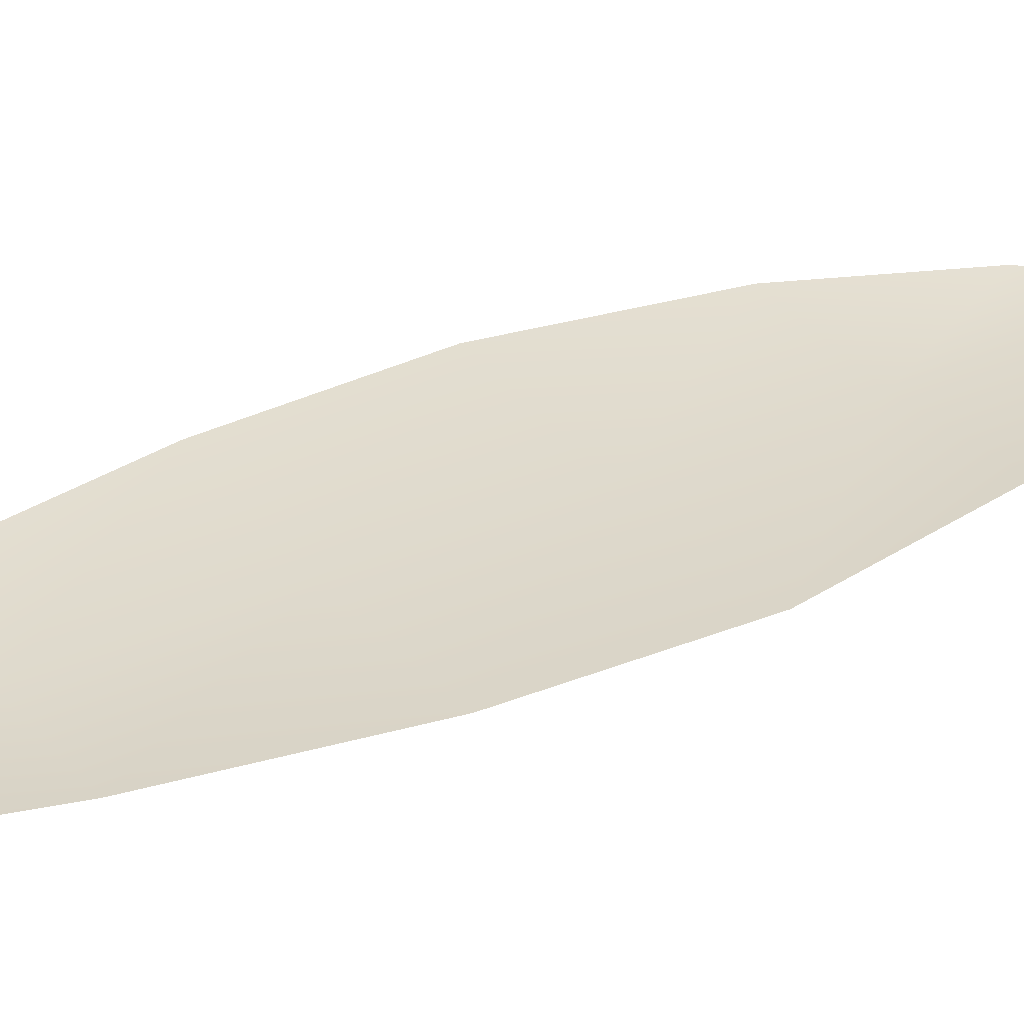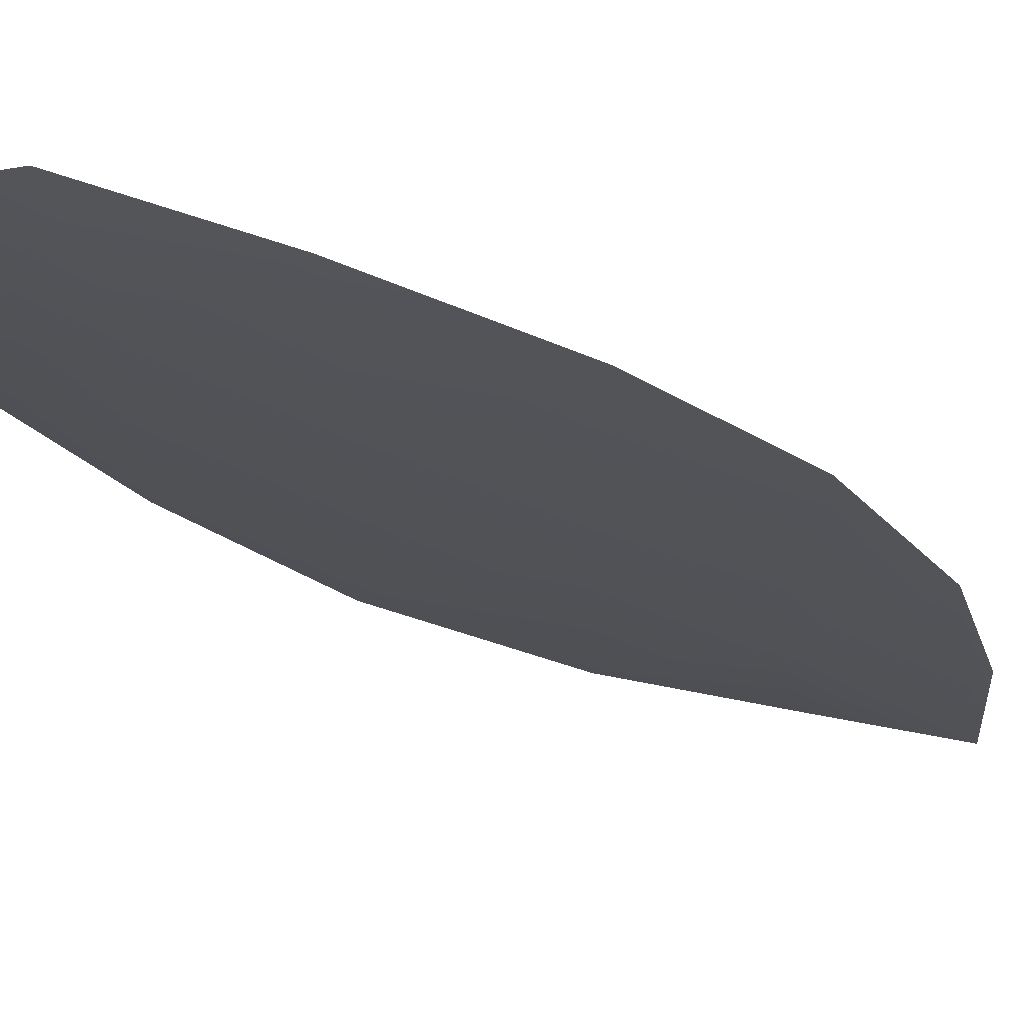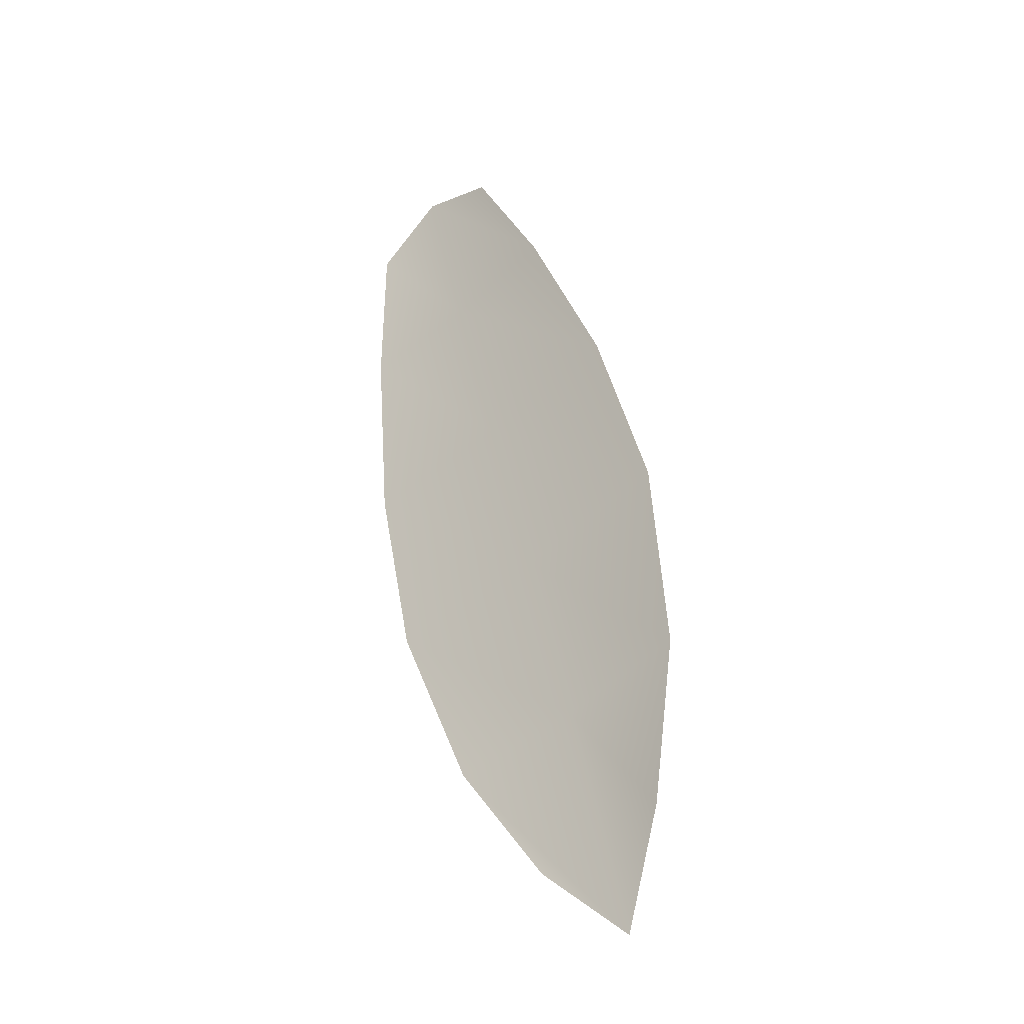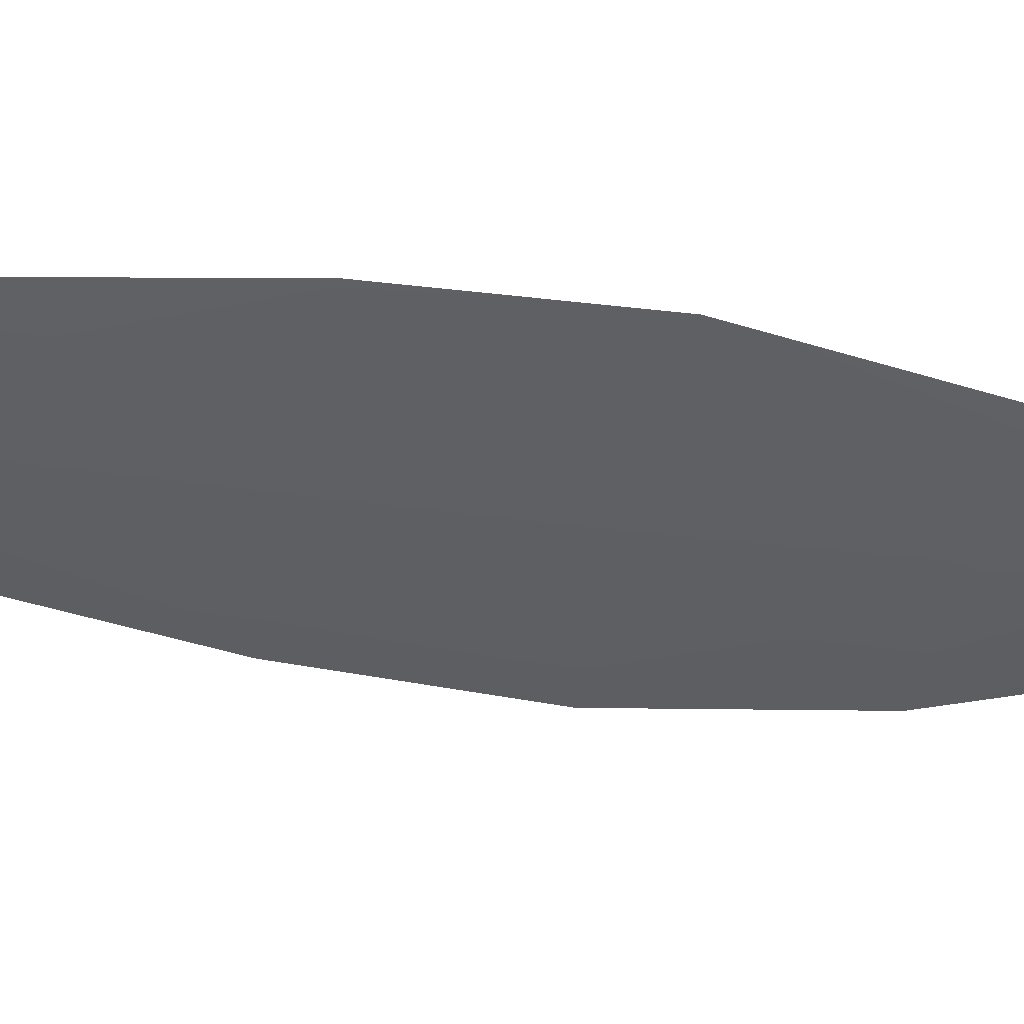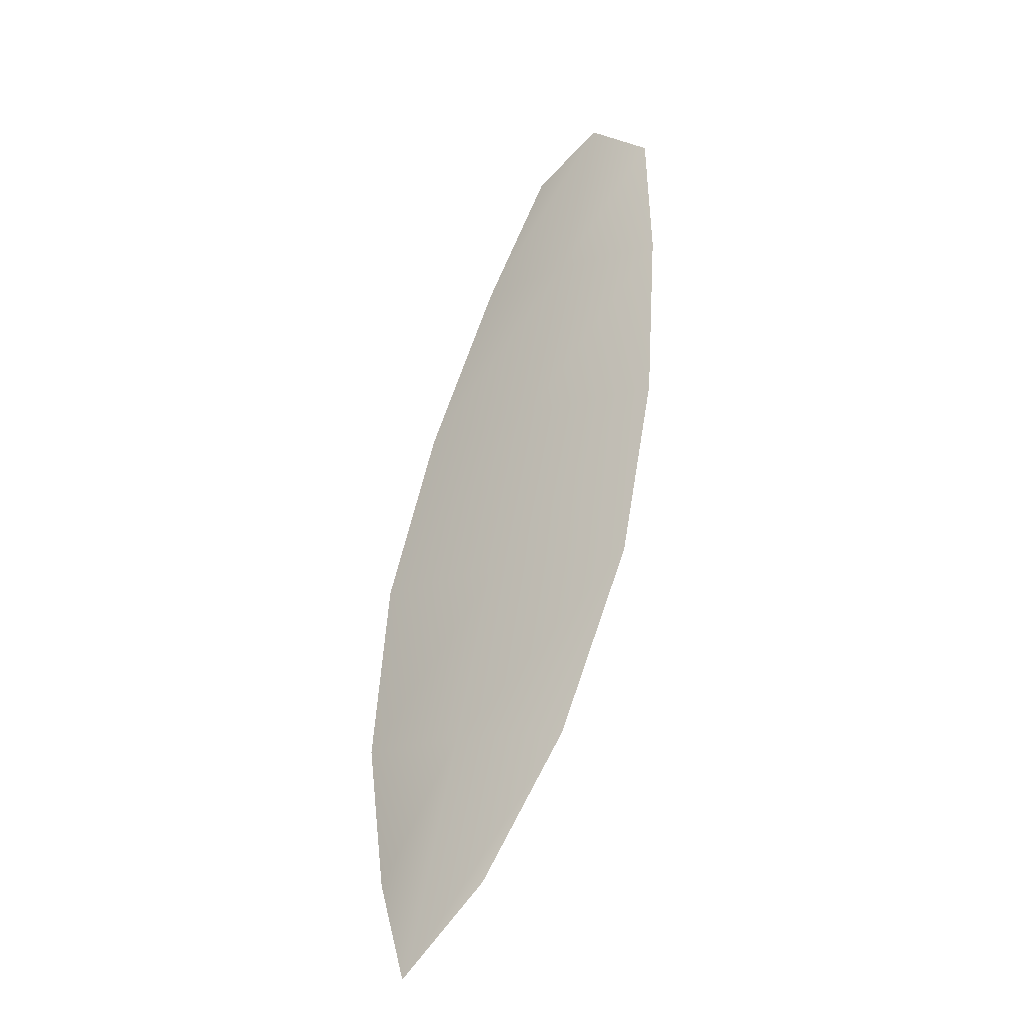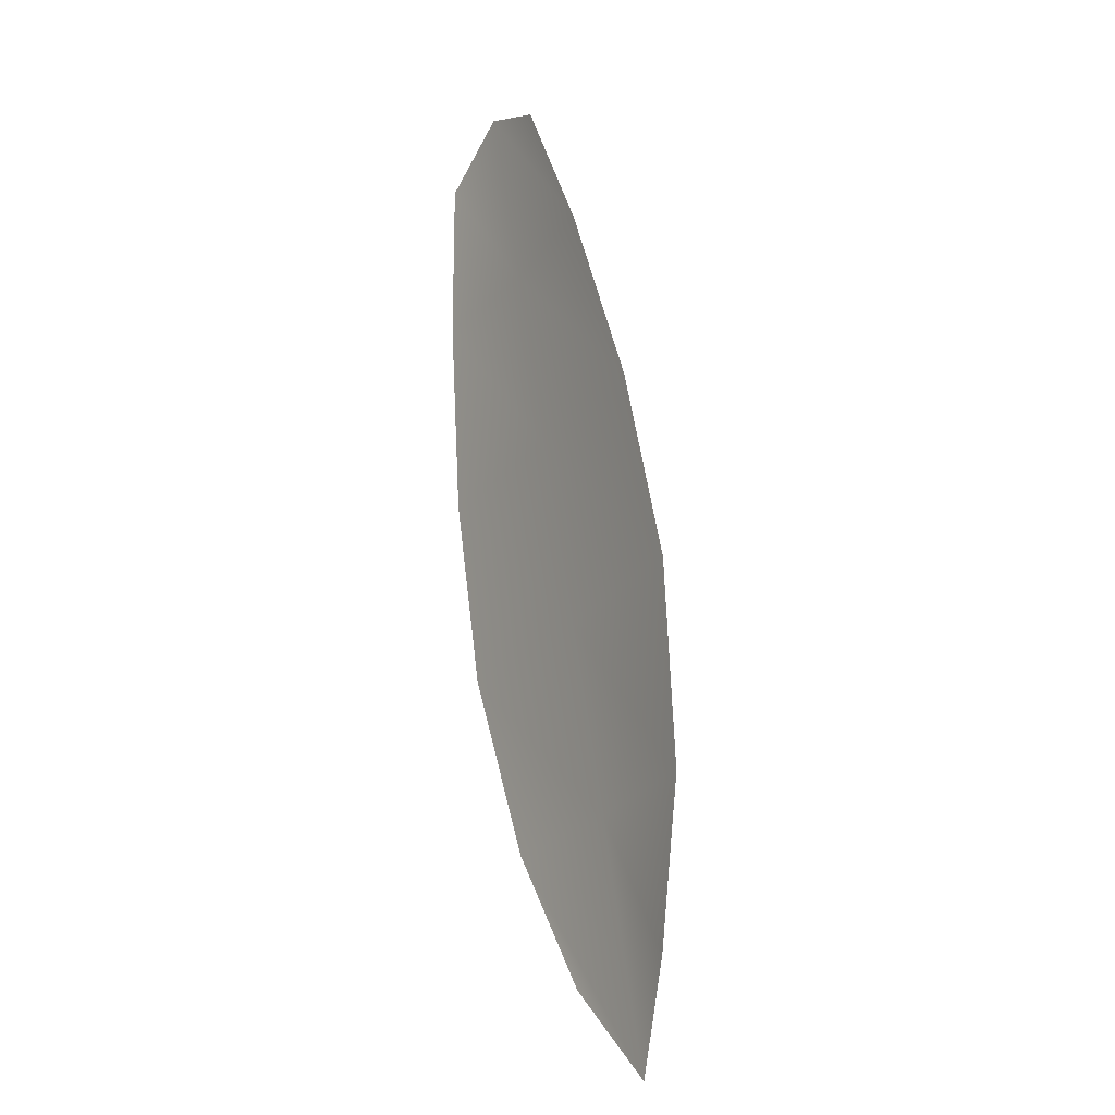
<metadata>
{"format":"obj","ext":"obj","renderer":"f3d","projection":"perspective","resolution":1024,"background":"white","views":[{"elev":32.5,"azim":-107.3,"up":"+Z"},{"elev":-21.3,"azim":-127.9,"up":"+Z"},{"elev":-30.8,"azim":39.3,"up":"+Y"},{"elev":-42.0,"azim":-85.7,"up":"+Z"},{"elev":-36.0,"azim":-139.7,"up":"+Y"},{"elev":-9.2,"azim":56.7,"up":"+Y"}]}
</metadata>
<code>
o feather_flight_secondary_025
v 0.198 0.245 0.04468
v 0.1895 0.2427 0.04467
v 0.2101 0.1976 0.04459
v 0.2026 0.1956 0.04458
v 0.1931 0.2463 0.04416
v 0.2078 0.1913 0.04405
v 0.2025 0.2376 0.04467
v 0.2072 0.2277 0.04465
v 0.2105 0.2175 0.04463
v 0.2115 0.2066 0.04461
v 0.197 0.2027 0.04459
v 0.1924 0.2126 0.04461
v 0.1901 0.2232 0.04464
v 0.1893 0.2341 0.04466
v 0.1959 0.2359 0.04414
v 0.1986 0.2254 0.04412
v 0.2015 0.215 0.0441
v 0.2043 0.2046 0.04408
f 18 10 3 6
f 11 18 6 4
f 5 1 7 15
f 15 7 8 16
f 16 8 9 17
f 17 9 10 18
f 2 5 15 14
f 14 15 16 13
f 13 16 17 12
f 12 17 18 11

</code>
